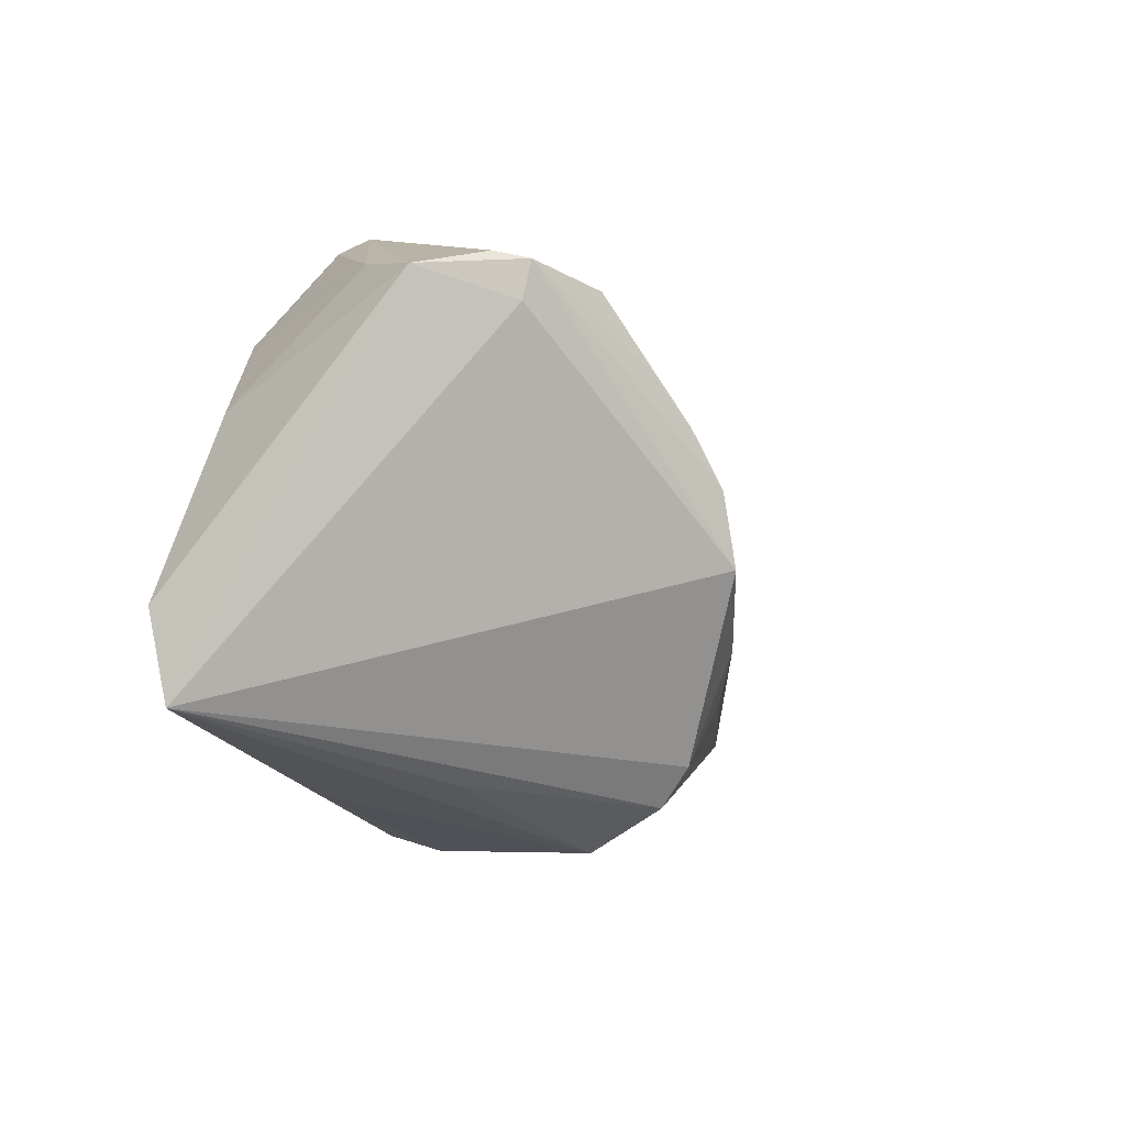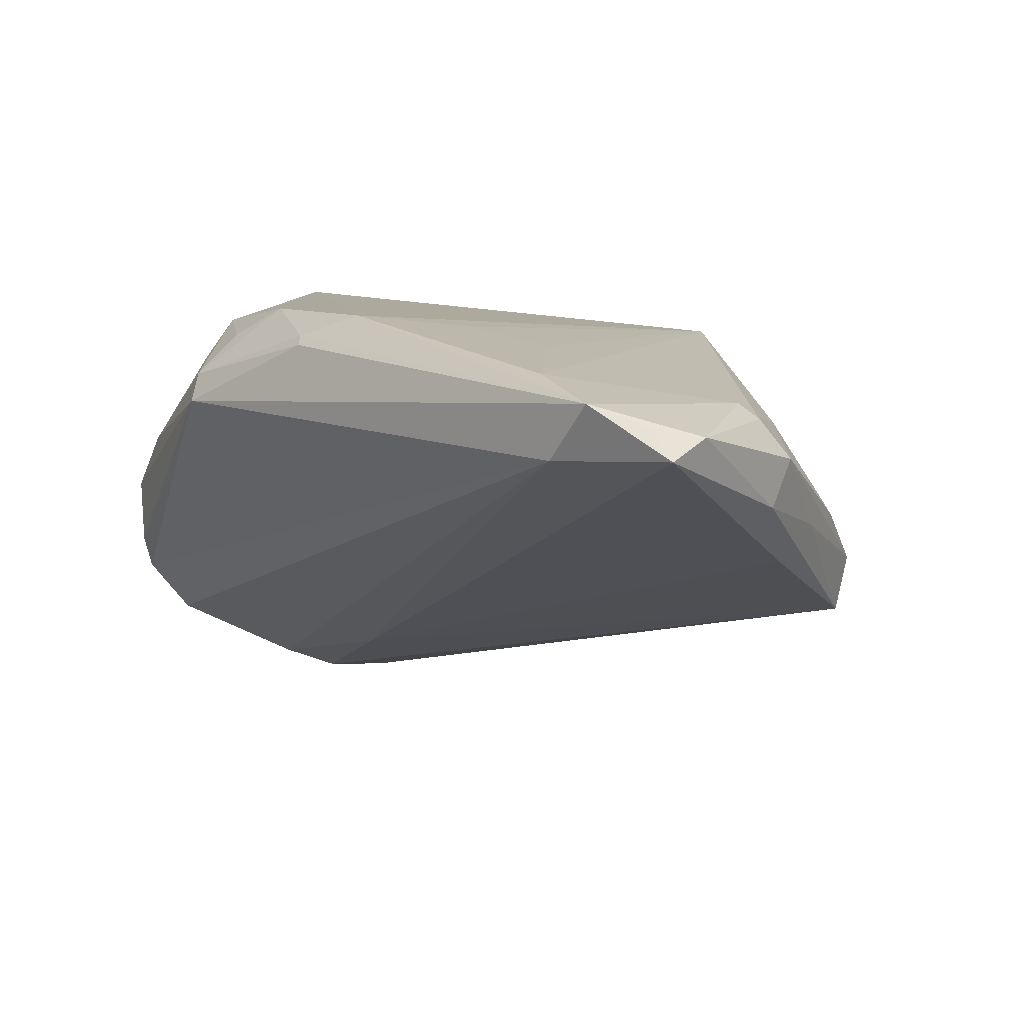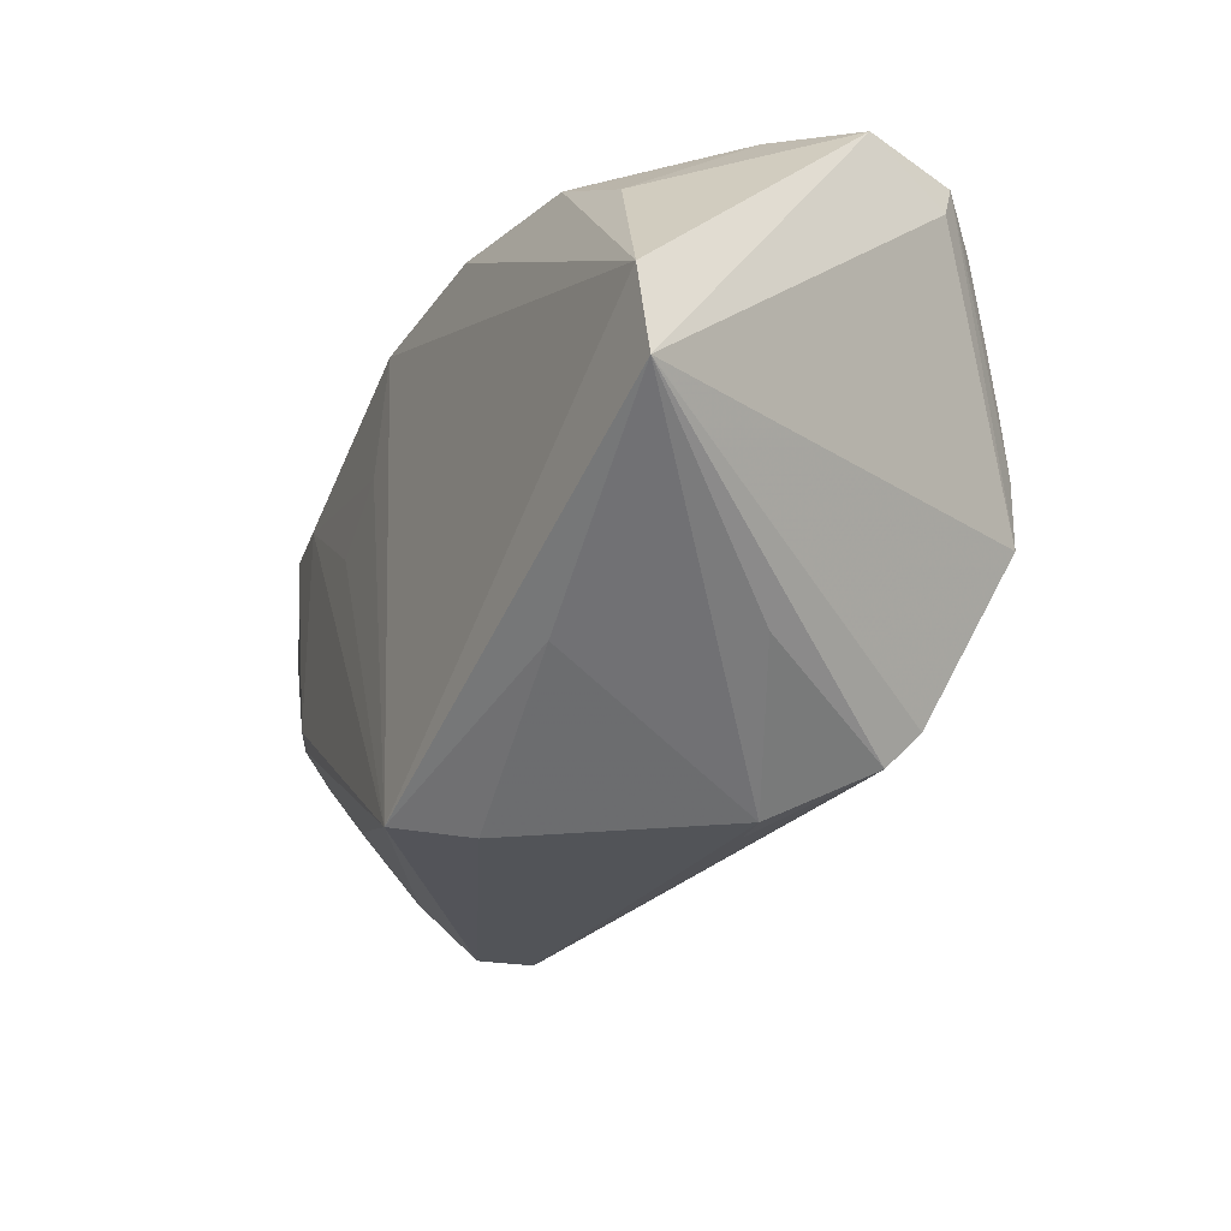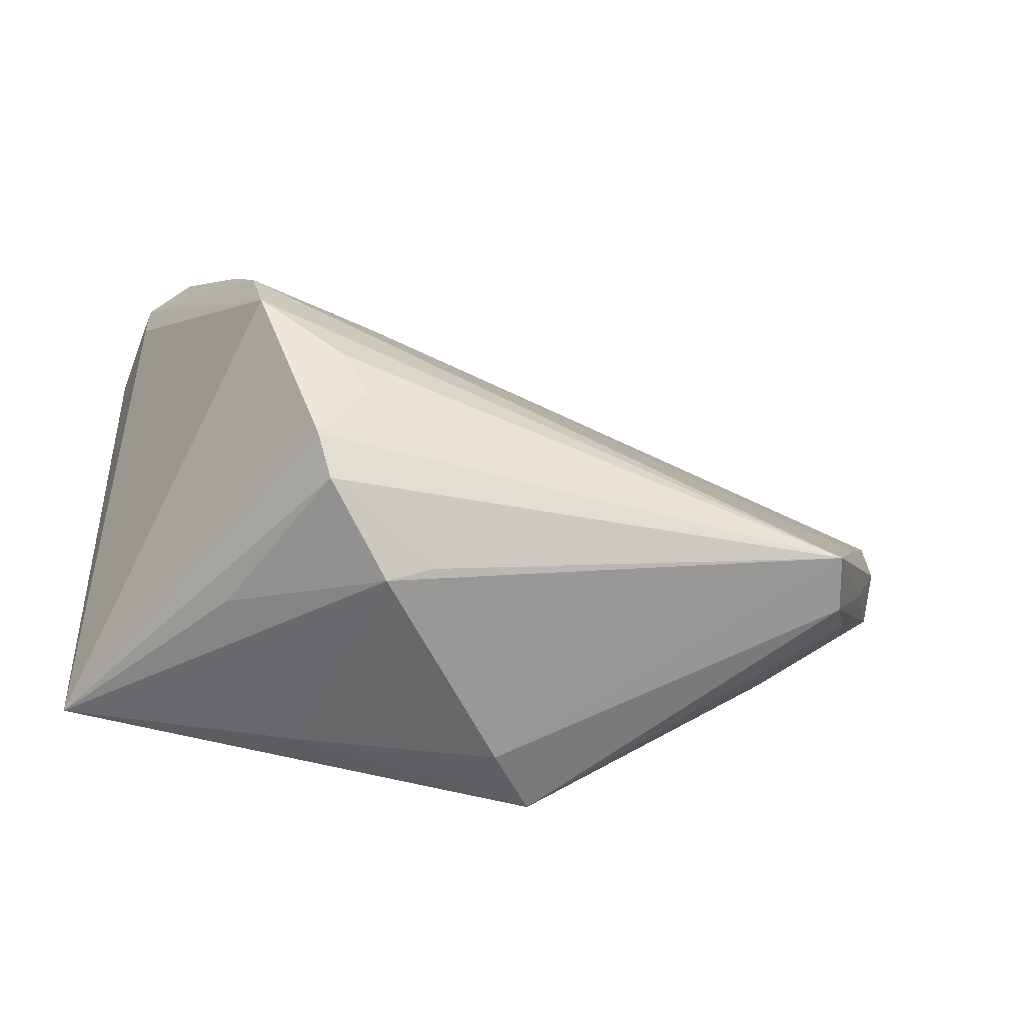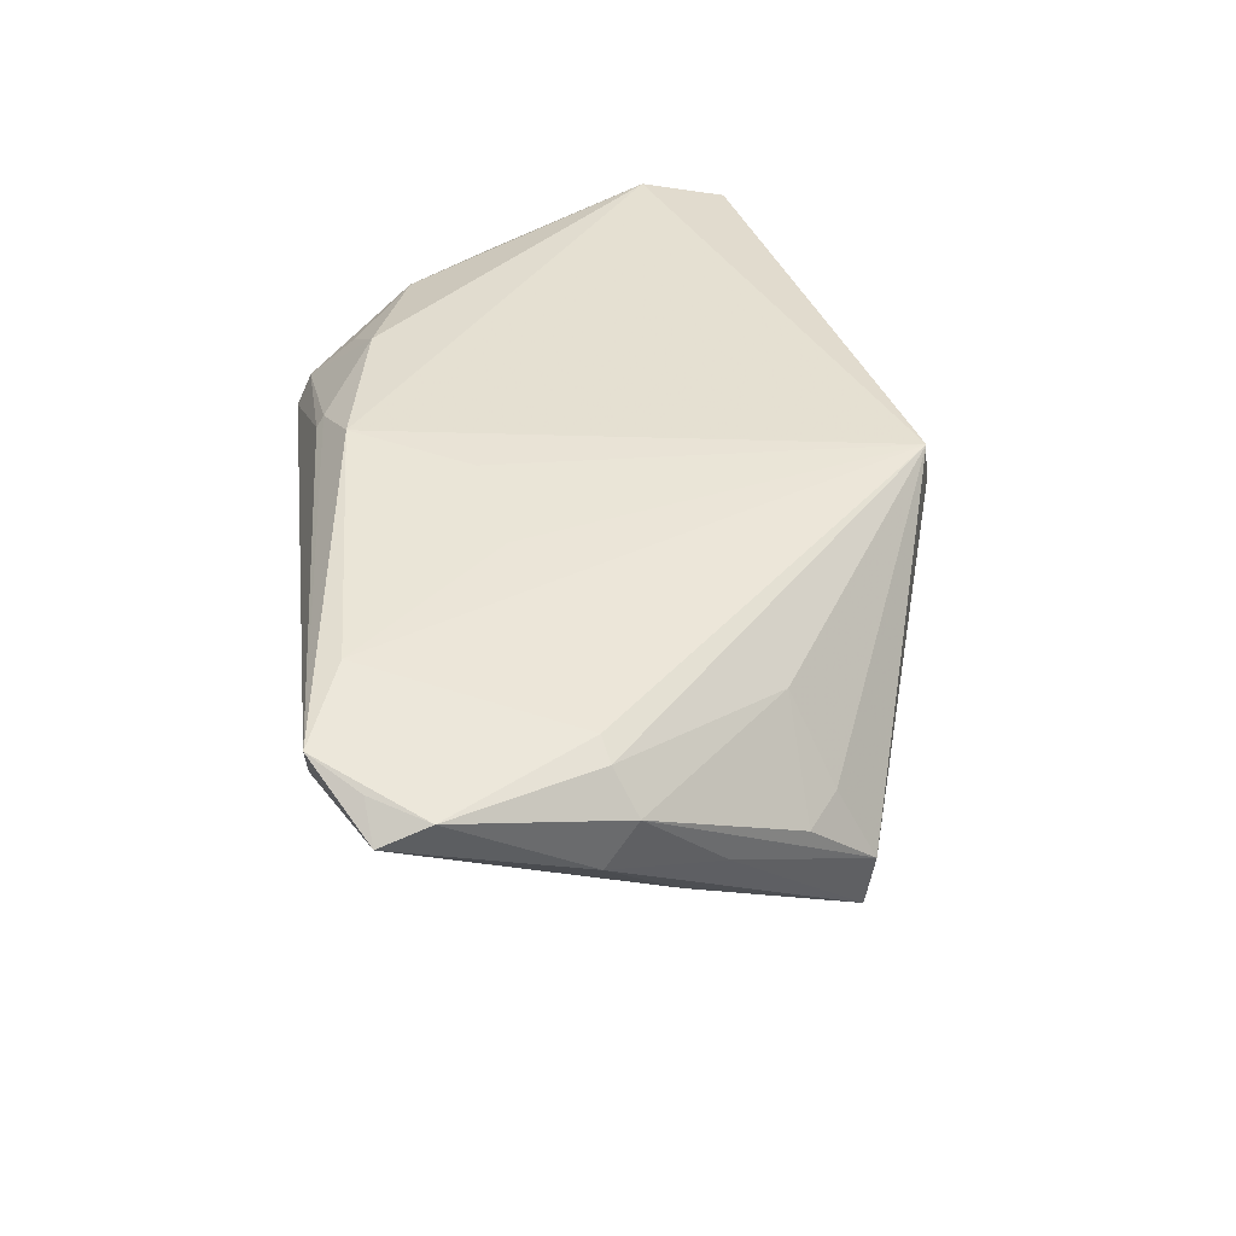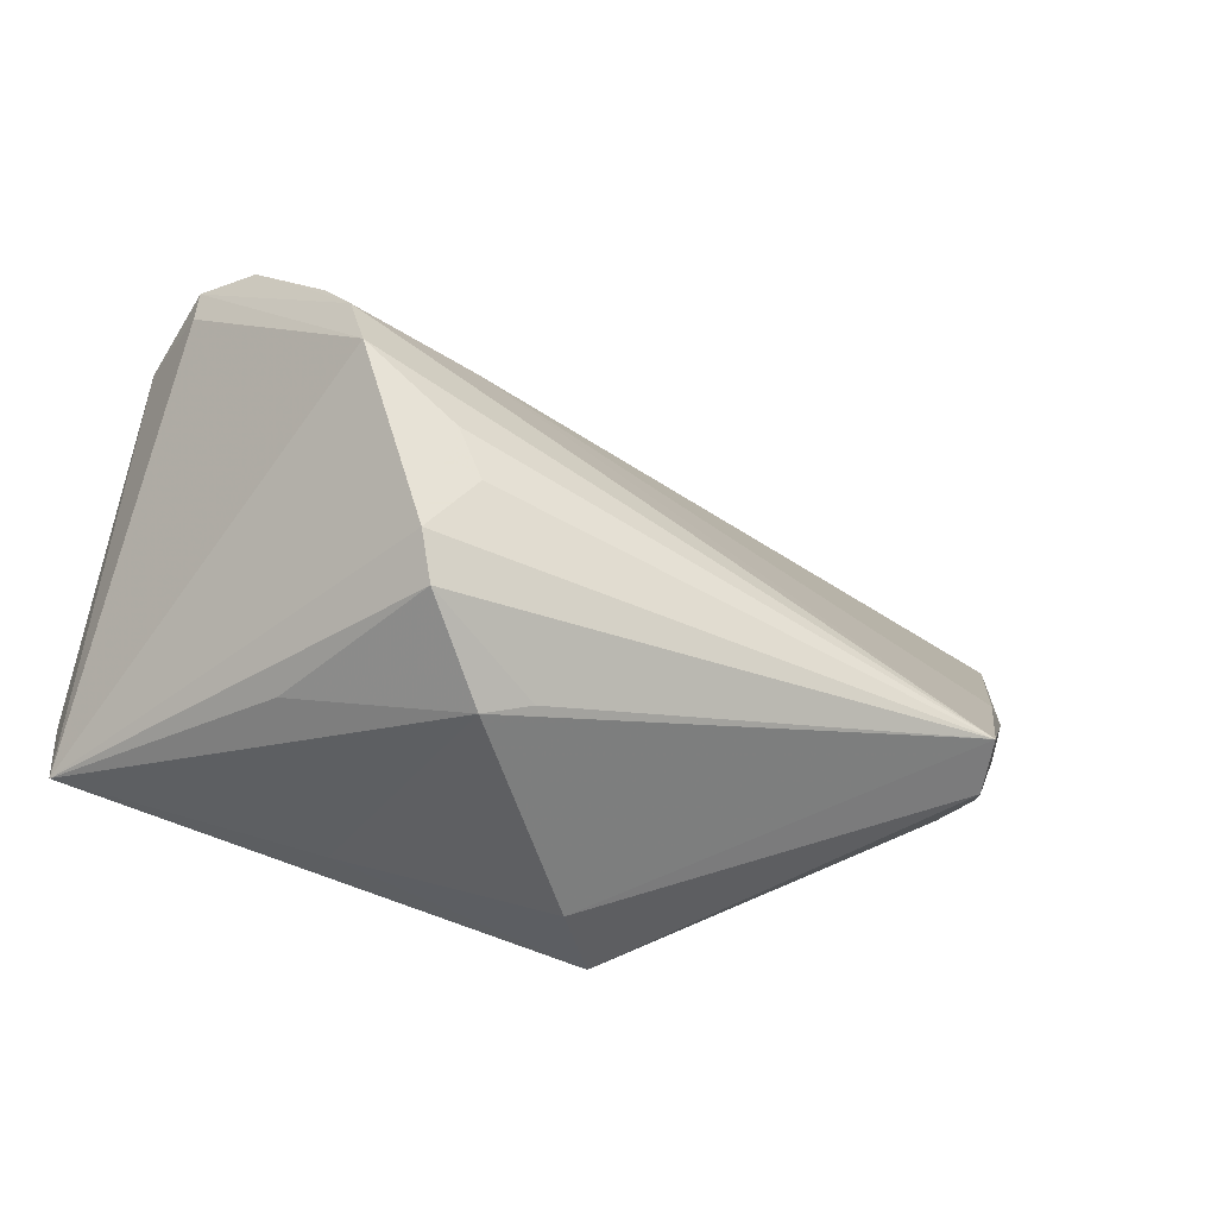
<metadata>
{"format":"obj","ext":"obj","renderer":"f3d","projection":"perspective","resolution":1024,"background":"white","views":[{"elev":-6.8,"azim":105.3,"up":"+Y"},{"elev":8.7,"azim":-133.6,"up":"+Z"},{"elev":-39.2,"azim":61.4,"up":"+Y"},{"elev":-61.5,"azim":171.8,"up":"+Y"},{"elev":34.4,"azim":-96.9,"up":"+Z"},{"elev":-54.6,"azim":162.0,"up":"+Y"}]}
</metadata>
<code>
v 0.02902 0.02084 0.02024
v 0.01387 -0.01914 -0.03011
v -0.05246 -0.01457 -0.00292
v 0.0173 -0.01365 -0.03228
v -0.01011 0.02955 0.02278
v 0.01912 -0.02659 -0.02762
v 0.04641 0.02 -0.01655
v -0.04817 -0.02175 -0.01699
v -0.05474 -0.001244 -0.007173
v 0.0288 -0.006209 -0.03497
v 0.0409 0.02175 -0.0235
v -0.04548 0.03129 0.01752
v 0.04677 0.02536 -0.01341
v 0.03341 0.008395 -0.03125
v 0.01957 0.03355 0.01377
v 0.01066 0.02603 0.02278
v 0.04865 -0.02099 0.02092
v -0.007618 -0.03594 0.00978
v 0.02797 -0.02856 -0.003756
v 0.03061 0.00208 -0.03402
v -0.05603 -0.005756 -0.002824
v -0.06079 0.02998 0.01263
v 0.01694 -0.03104 -0.0241
v -0.05469 0.00703 0.01313
v 0.04063 0.02646 0.002536
v -0.05094 0.03525 0.008263
v -0.002119 0.03289 0.01876
v -0.06067 0.007494 0.001098
v -0.04336 -0.01348 0.008575
v 0.01805 0.02798 0.01902
v -0.05744 0.006326 0.01139
v 0.008767 -0.03605 -0.01386
v -0.05671 0.03537 0.01514
v -0.06431 0.02942 0.008824
v -0.06027 0.003809 0.006643
v -0.00146 0.03201 0.01988
v -0.02884 0.01366 0.01904
v 0.01765 -0.02967 0.01495
v 0.003271 -0.03419 -0.01526
v 0.04645 0.02432 -0.01756
v -0.01643 0.01597 0.02109
v -0.04791 -0.01814 -0.001463
v -0.04925 -0.02256 -0.009922
v -0.01289 -0.0341 0.01813
v 0.03668 0.0138 -0.02793
v 0.03961 0.01136 0.01888
v 0.04934 0.02396 -0.005377
v 0.0266 0.02691 0.01566
v 0.01876 0.03537 0.0102
v -0.06402 0.02359 0.01107
v 0.01485 0.007166 -0.02703
v 0.04937 -0.01041 0.02278
f 52 44 17
f 10 7 17
f 52 17 47
f 47 17 7
f 10 8 20
f 32 17 38
f 38 17 44
f 32 23 19
f 19 17 32
f 23 17 19
f 10 17 6
f 6 17 23
f 23 8 6
f 18 8 32
f 32 38 18
f 18 38 44
f 39 23 32
f 32 8 39
f 39 8 23
f 49 47 13
f 22 33 34
f 44 41 37
f 52 47 46
f 46 1 52
f 25 49 15
f 47 49 25
f 25 46 47
f 1 46 25
f 5 44 52
f 5 41 44
f 4 8 10
f 10 6 4
f 43 18 44
f 8 18 43
f 9 8 28
f 34 9 28
f 40 49 13
f 13 47 40
f 40 47 7
f 40 7 10
f 10 20 40
f 33 49 26
f 34 33 26
f 26 40 11
f 49 40 26
f 11 14 26
f 15 1 48
f 48 25 15
f 1 25 48
f 12 37 41
f 41 5 12
f 12 5 33
f 44 37 12
f 52 1 16
f 16 5 52
f 15 49 27
f 27 49 33
f 2 6 8
f 8 4 2
f 2 4 6
f 42 43 44
f 3 43 42
f 8 43 21
f 21 28 8
f 20 14 45
f 45 40 20
f 45 14 11
f 11 40 45
f 51 14 20
f 51 26 14
f 34 26 51
f 51 9 34
f 51 8 9
f 51 20 8
f 24 31 44
f 44 12 24
f 24 12 33
f 34 28 50
f 50 22 34
f 31 24 50
f 33 22 50
f 50 24 33
f 30 1 15
f 15 16 30
f 30 16 1
f 33 5 36
f 36 27 33
f 5 16 36
f 36 16 15
f 15 27 36
f 3 42 29
f 44 31 29
f 29 42 44
f 28 21 35
f 35 50 28
f 31 50 35
f 35 43 3
f 35 21 43
f 3 29 35
f 35 29 31

</code>
